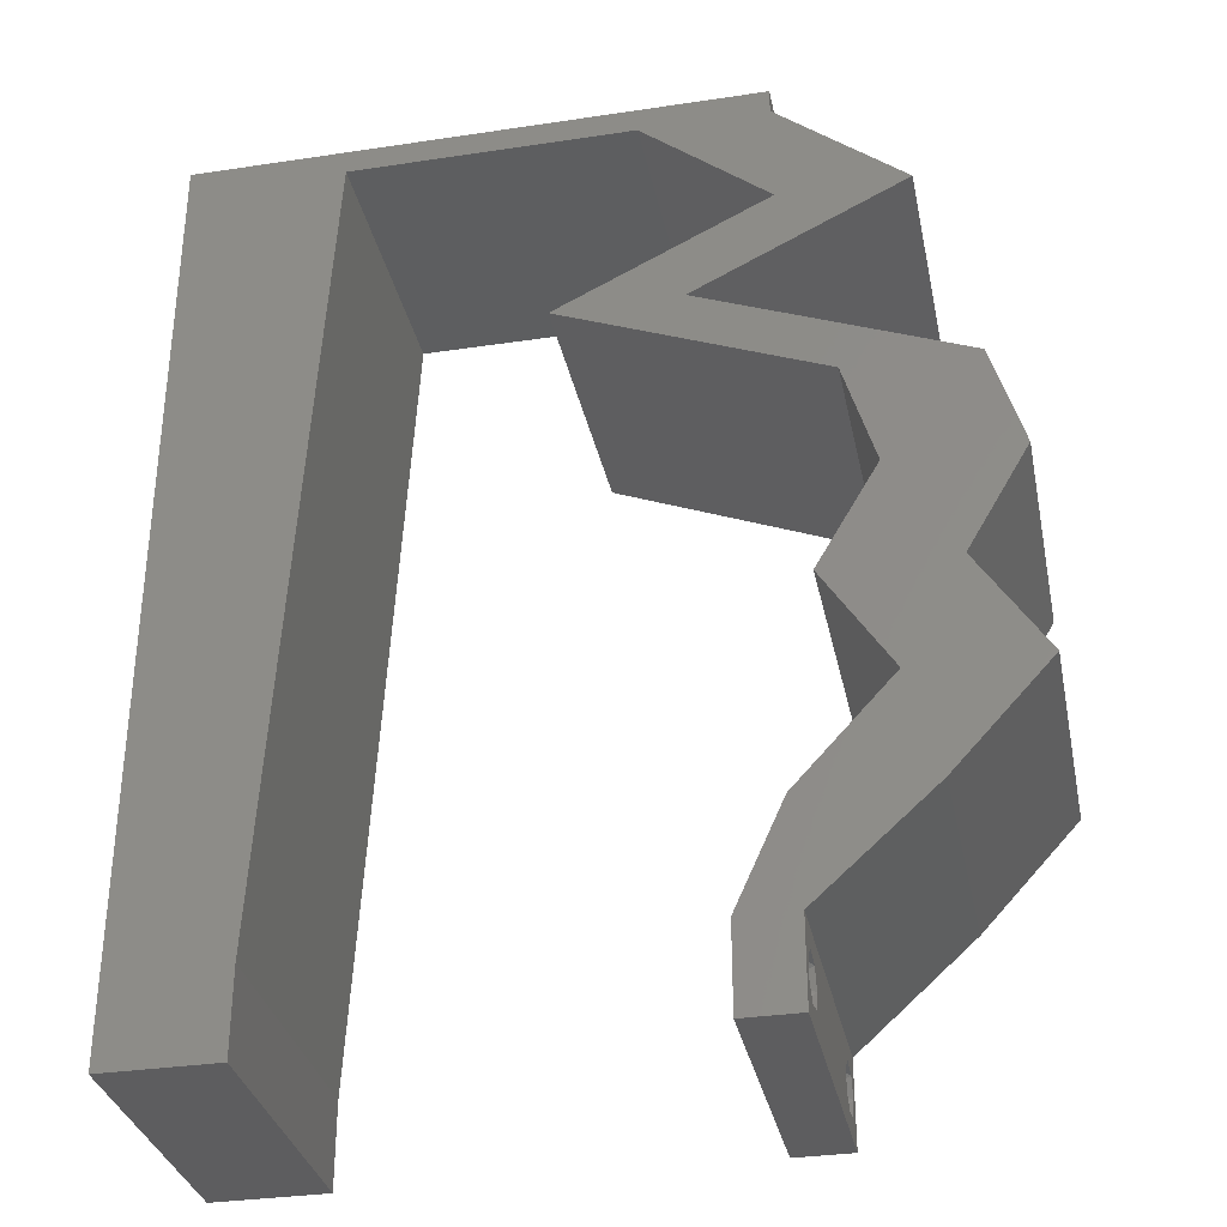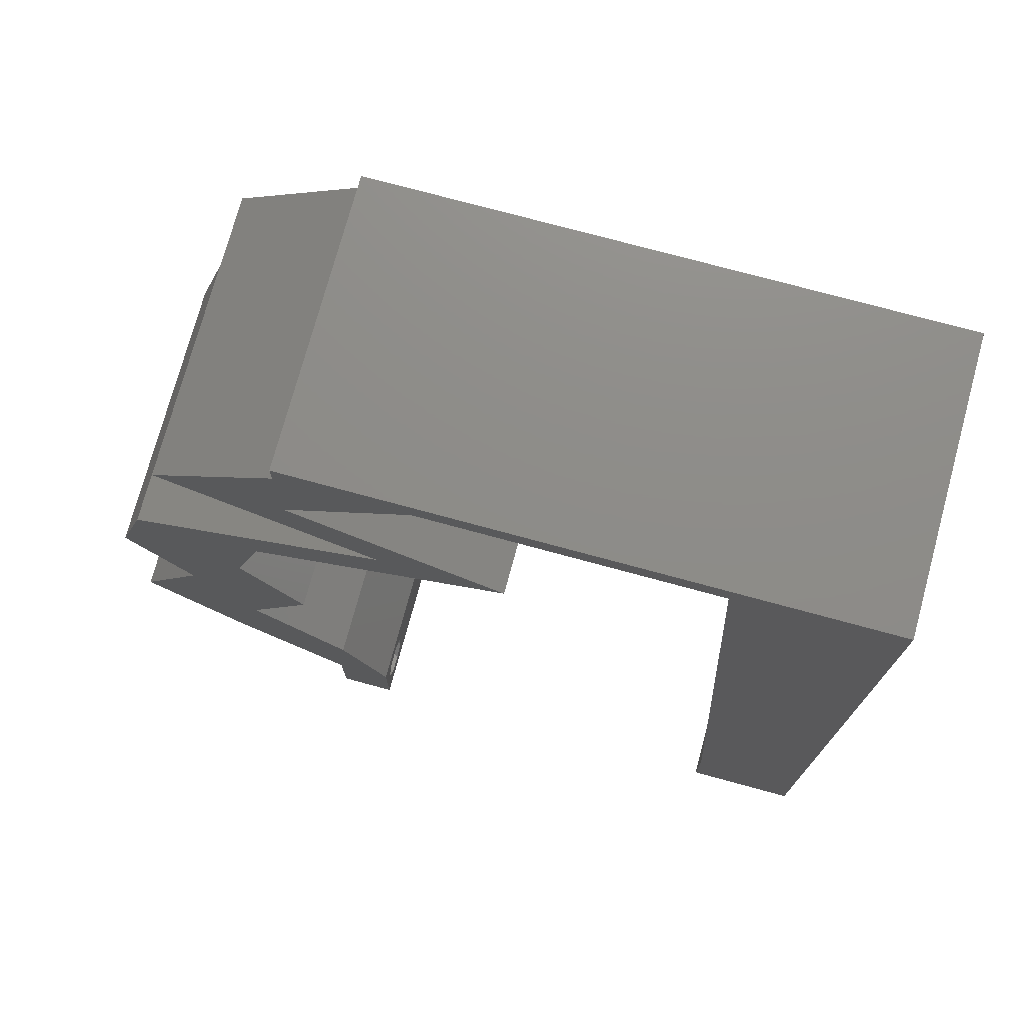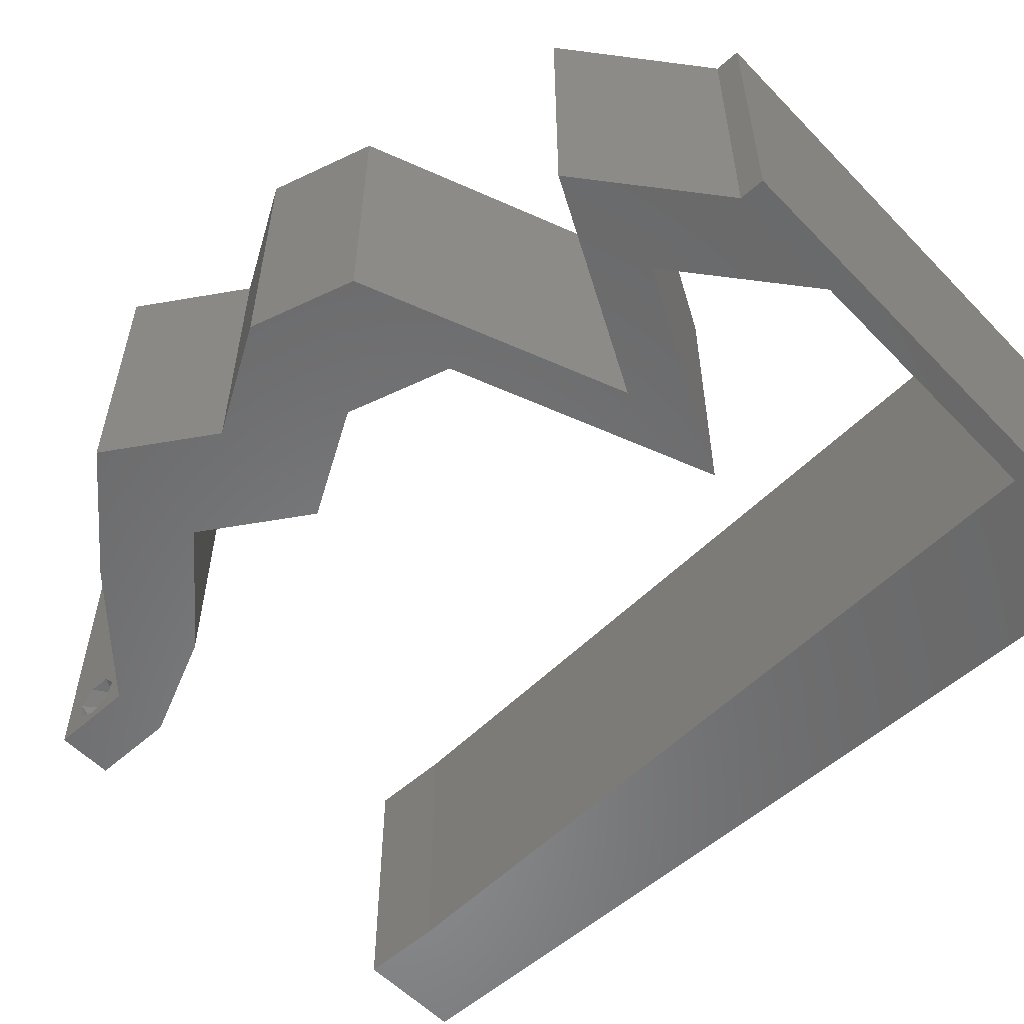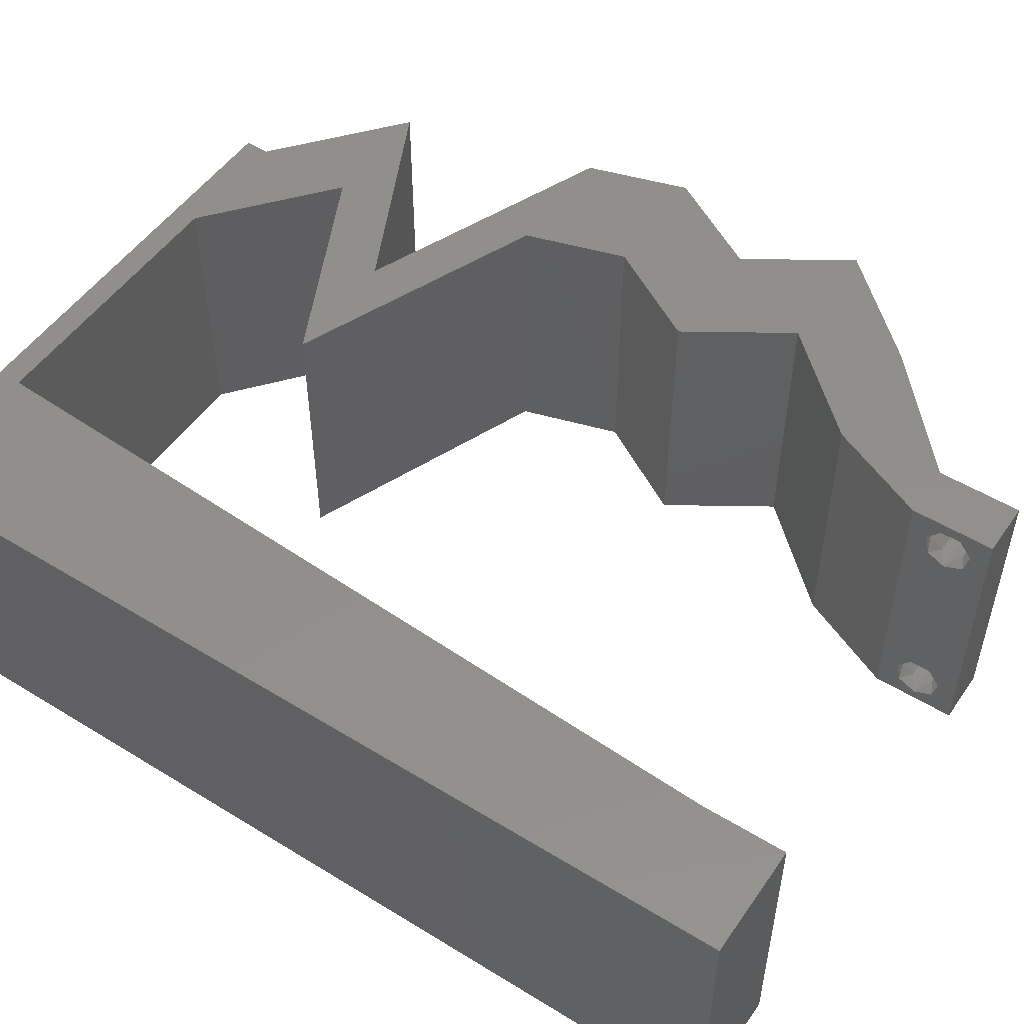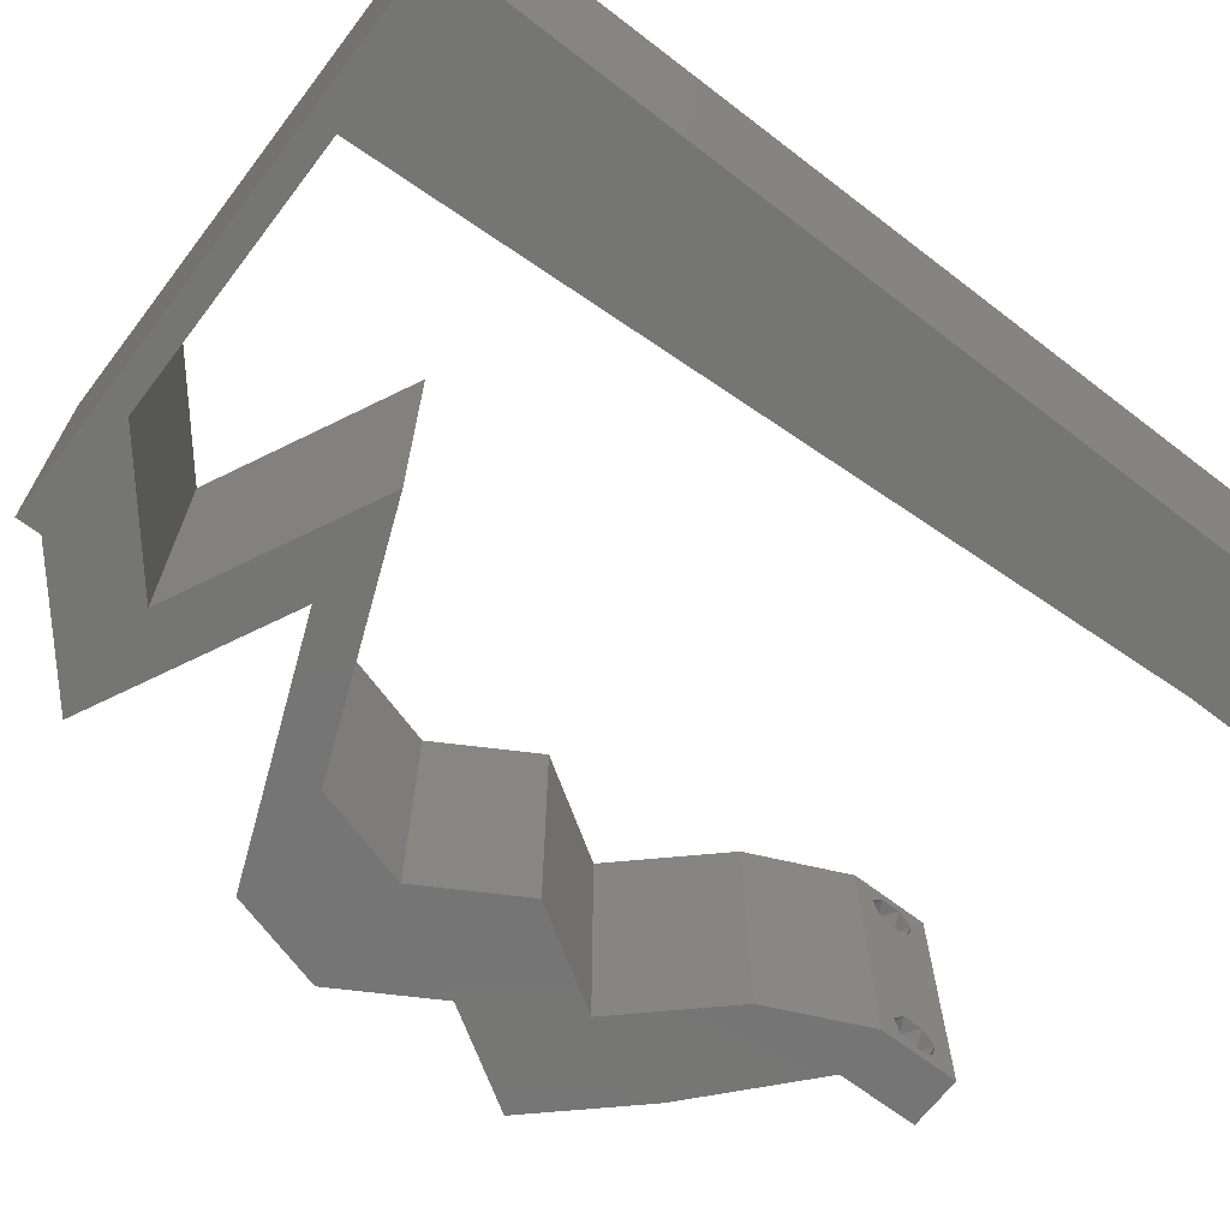
<metadata>
{"format":"stl","ext":"stl","renderer":"f3d","projection":"perspective","resolution":1024,"background":"white","views":[{"elev":-33.0,"azim":11.7,"up":"+Y"},{"elev":74.8,"azim":-164.8,"up":"+Y"},{"elev":-55.8,"azim":133.0,"up":"+Z"},{"elev":51.3,"azim":-56.3,"up":"+Z"},{"elev":-67.4,"azim":-127.5,"up":"+Z"}]}
</metadata>
<code>
# stl→obj: 253 verts, 510 faces
v 0.04 -0.002262 0.003932
v 0.04 0 0.01
v 0.04 -0.006 0.01
v 0.04 -0.003 0.0159
v 0.04 -0.004657 0.002778
v 0.04 -0.006 0
v 0.04 -0.004329 0.00134
v 0.04 -0.001671 0.00134
v 0.04 0 0
v 0.04 -0.001343 0.002778
v 0.04 -0.003 0.0007
v 0.04 -0.004657 0.01798
v 0.04 -0.003738 0.01913
v 0.04 -0.006 0.02
v 0.04 -0.001343 0.01798
v 0.04 0 0.02
v 0.04 -0.002262 0.01913
v 0.04 -0.001671 0.01654
v 0.04 -0.004329 0.01654
v 0.04 -0.003738 0.003932
v 0.036 -0.002262 0.003932
v 0.036 -0.006 0.01
v 0.036 0 0.01
v 0.036 -0.003 0.0159
v 0.036 -0.006 0
v 0.036 -0.004657 0.002778
v 0.036 -0.004329 0.00134
v 0.036 -0.001343 0.002778
v 0.036 0 0
v 0.036 -0.001671 0.00134
v 0.036 -0.003 0.0007
v 0.036 0 0.02
v 0.036 -0.001343 0.01798
v 0.036 -0.002262 0.01913
v 0.036 -0.004657 0.01798
v 0.036 -0.006 0.02
v 0.036 -0.003738 0.01913
v 0.036 -0.001671 0.01654
v 0.036 -0.004329 0.01654
v 0.036 -0.003738 0.003932
v 0 0.024 0.02
v 0 0.012 0.02
v 0.004556 0.0177 0.02
v 0 -0.006 0.02
v 0.008 -0.006 0.02
v 0.004 -0.003 0.02
v 0.008 0 0.02
v 0 0 0.02
v 0.0393 0.007279 0.02
v 0.04816 0.007279 0.02
v 0.04604 0.01456 0.02
v 0.038 -0.003 0.02
v 0.008628 0.01165 0.02
v 0.009256 0.02329 0.02
v 0.004157 0.005911 0.02
v 0.05491 0.01456 0.02
v 0.01 0.06 0.02
v 0 0.06 0.02
v 0.00595 0.05484 0.02
v 0.05024 0.02184 0.02
v 0.05453 0.02911 0.02
v 0.04566 0.02911 0.02
v 0 0.036 0.02
v 0.005065 0.02936 0.02
v 0 0.048 0.02
v 0.009884 0.03494 0.02
v 0.04138 0.02184 0.02
v 0.04786 0.03421 0.02
v 0.01051 0.04658 0.02
v 0.0435 0.03639 0.02
v 0.005538 0.04101 0.02
v 0.05237 0.03639 0.02
v 0.01114 0.05823 0.02
v 0.04326 0.04003 0.02
v 0.03114 0.05823 0.02
v 0.03 0.06 0.02
v 0.02114 0.05823 0.02
v 0.02 0.06 0.02
v 0.04 0.05823 0.02
v 0.04 0.06 0.02
v 0.04005 0.05095 0.02
v 0.04891 0.05095 0.02
v 0.04153 0.04731 0.02
v 0.03415 0.04367 0.02
v 0.02529 0.04367 0.02
v 0.0344 0.04003 0.02
v 0.03267 0.04731 0.02
v 0 -0.006 0.01
v 0 -0.003 0.015
v 0 0 0.01
v 0 -0.006 0
v 0 -0.003 0.005
v 0 0 0
v 0.004 -0.006 0.015
v 0.008 -0.006 0.01
v 0.004 -0.006 0.005
v 0.008 -0.006 0
v 0 0.009 0.0114
v 0 0.06 0
v 0 0.051 0.0086
v 0 0.06 0.01
v 0 0.048 0
v 0 0.0415 0.009767
v 0 0.03 0.01
v 0 0.036 0
v 0 0.024 0
v 0 0.0185 0.01023
v 0 0.012 0
v 0 0.005337 0.005128
v 0 0.05466 0.01487
v 0.004556 0.0177 0
v 0.004 -0.003 0
v 0.008 0 0
v 0.0393 0.007279 0
v 0.04604 0.01456 0
v 0.04816 0.007279 0
v 0.038 -0.003 0
v 0.008628 0.01165 0
v 0.009256 0.02329 0
v 0.004157 0.005911 0
v 0.05491 0.01456 0
v 0.01 0.06 0
v 0.00595 0.05484 0
v 0.05024 0.02184 0
v 0.04566 0.02911 0
v 0.05453 0.02911 0
v 0.005065 0.02936 0
v 0.009884 0.03494 0
v 0.04138 0.02184 0
v 0.04786 0.03421 0
v 0.01051 0.04658 0
v 0.0435 0.03639 0
v 0.005538 0.04101 0
v 0.05237 0.03639 0
v 0.01114 0.05823 0
v 0.04326 0.04003 0
v 0.03114 0.05823 0
v 0.02114 0.05823 0
v 0.03 0.06 0
v 0.02 0.06 0
v 0.04 0.06 0
v 0.04 0.05823 0
v 0.04005 0.05095 0
v 0.04891 0.05095 0
v 0.04153 0.04731 0
v 0.02529 0.04367 0
v 0.03415 0.04367 0
v 0.0344 0.04003 0
v 0.03267 0.04731 0
v 0.008 0 0.01
v 0.008 -0.003 0.015
v 0.008 -0.003 0.005
v 0.015 0.06 0.00866
v 0.025 0.06 0.01134
v 0.006575 0.06 0.01266
v 0.03343 0.06 0.007337
v 0.04 0.06 0.01
v 0.0342 0.06 0.01422
v 0.005798 0.06 0.00578
v 0.04 0.05823 0.01
v 0.04445 0.05459 0.005676
v 0.04445 0.05459 0.01427
v 0.04891 0.05095 0.01
v 0.04205 0.04757 0.007904
v 0.03415 0.04367 0.01
v 0.03925 0.04619 0.01427
v 0.04415 0.0486 0.01434
v 0.04079 0.04102 0.01296
v 0.0454 0.03918 0.007547
v 0.05237 0.03639 0.01
v 0.03916 0.04167 0.005477
v 0.04697 0.03855 0.01415
v 0.05453 0.02911 0.01
v 0.05345 0.03275 0.015
v 0.05345 0.03275 0.005
v 0.05238 0.02547 0.015
v 0.05024 0.02184 0.01
v 0.05238 0.02547 0.005
v 0.05258 0.0182 0.015
v 0.05491 0.01456 0.01
v 0.05258 0.0182 0.005
v 0.05153 0.01092 0.015
v 0.04816 0.007279 0.01
v 0.05153 0.01092 0.005
v 0.04408 0.003639 0.005494
v 0.04408 0.003639 0.01448
v 0.03765 0.003639 0.015
v 0.0393 0.007279 0.01
v 0.03765 0.003639 0.005
v 0.04267 0.01092 0.015
v 0.04604 0.01456 0.01
v 0.04267 0.01092 0.005
v 0.04371 0.0182 0.015
v 0.04138 0.02184 0.01
v 0.04371 0.0182 0.005
v 0.04352 0.02547 0.015
v 0.04566 0.02911 0.01
v 0.04352 0.02547 0.005
v 0.04458 0.03275 0.015
v 0.0435 0.03639 0.01
v 0.04458 0.03275 0.005
v 0.03687 0.03904 0.01296
v 0.03225 0.04089 0.007547
v 0.02529 0.04367 0.01
v 0.0385 0.03839 0.005477
v 0.03068 0.04152 0.01415
v 0.03214 0.04705 0.007904
v 0.04005 0.05095 0.01
v 0.03494 0.04843 0.01427
v 0.03004 0.04602 0.01434
v 0.03559 0.05459 0.005676
v 0.03559 0.05459 0.01427
v 0.03114 0.05823 0.01
v 0.01114 0.05823 0.01
v 0.01818 0.05823 0.01287
v 0.02364 0.05823 0.0075
v 0.01676 0.05823 0.005624
v 0.02526 0.05823 0.01413
v 0.008471 0.008734 0.0116
v 0.01067 0.04949 0.0116
v 0.008968 0.01795 0.01027
v 0.00957 0.02911 0.01
v 0.01017 0.04027 0.01027
v 0.01085 0.0528 0.005
v 0.0385 -0.002262 0.01607
v 0.0375 -0.003738 0.01607
v 0.03712 -0.002262 0.01607
v 0.03888 -0.003738 0.01607
v 0.03873 -0.003 0.0193
v 0.03727 -0.001671 0.01866
v 0.03875 -0.001671 0.01866
v 0.03727 -0.004329 0.01866
v 0.03875 -0.004329 0.01866
v 0.03725 -0.003 0.0193
v 0.03873 -0.004657 0.01722
v 0.03725 -0.004657 0.01722
v 0.03798 -0.00134 0.01723
v 0.03687 -0.001344 0.01722
v 0.03914 -0.001343 0.01722
v 0.0375 -0.003738 0.0008684
v 0.03727 -0.002262 0.0008684
v 0.03874 -0.002242 0.0008785
v 0.03888 -0.003738 0.0008684
v 0.03727 -0.004329 0.00346
v 0.03873 -0.003 0.0041
v 0.03875 -0.004329 0.00346
v 0.03873 -0.001343 0.002022
v 0.03727 -0.001671 0.00346
v 0.03725 -0.001343 0.002022
v 0.03725 -0.003 0.0041
v 0.03875 -0.001671 0.00346
v 0.03873 -0.004657 0.002022
v 0.03725 -0.004657 0.002022
f 1 2 3
f 2 4 3
f 5 6 7
f 8 9 10
f 7 6 11
f 11 9 8
f 12 13 14
f 15 16 17
f 16 14 17
f 17 14 13
f 6 9 11
f 10 9 2
f 16 18 2
f 15 18 16
f 3 19 14
f 19 12 14
f 3 6 5
f 2 18 4
f 4 19 3
f 10 2 1
f 20 3 5
f 1 3 20
f 21 22 23
f 22 24 23
f 25 26 27
f 28 29 30
f 31 25 27
f 30 29 31
f 32 33 34
f 35 36 37
f 34 36 32
f 37 36 34
f 32 38 33
f 29 25 31
f 36 39 22
f 35 39 36
f 23 38 32
f 22 26 25
f 23 29 28
f 22 39 24
f 24 38 23
f 40 26 22
f 21 40 22
f 21 23 28
f 41 42 43
f 44 45 46
f 47 48 46
f 49 50 51
f 14 16 52
f 53 54 43
f 48 47 55
f 50 56 51
f 57 58 59
f 60 61 62
f 63 41 64
f 58 65 59
f 54 66 64
f 51 60 67
f 67 60 62
f 56 60 51
f 62 61 68
f 65 69 59
f 70 62 68
f 65 63 71
f 66 69 71
f 61 72 68
f 53 42 55
f 73 57 59
f 54 41 43
f 45 47 46
f 48 44 46
f 42 53 43
f 66 63 64
f 69 65 71
f 36 14 52
f 41 54 64
f 63 66 71
f 16 32 52
f 42 48 55
f 72 74 68
f 32 36 52
f 74 70 68
f 75 76 77
f 73 78 57
f 78 73 77
f 47 53 55
f 76 78 77
f 75 79 80
f 76 75 80
f 79 81 82
f 75 81 79
f 82 81 83
f 84 85 86
f 85 84 87
f 84 83 87
f 74 84 86
f 16 50 49
f 32 16 49
f 70 74 86
f 83 81 87
f 69 73 59
f 88 89 90
f 48 89 44
f 91 92 93
f 90 92 88
f 44 89 88
f 90 89 48
f 88 92 91
f 93 92 90
f 45 94 95
f 88 94 44
f 91 96 88
f 95 96 97
f 44 94 45
f 95 94 88
f 97 96 91
f 88 96 95
f 48 98 90
f 99 100 101
f 102 100 99
f 42 98 48
f 103 104 63
f 105 104 103
f 105 103 102
f 63 104 41
f 106 104 105
f 107 104 106
f 41 107 42
f 65 103 63
f 108 107 106
f 41 104 107
f 93 109 108
f 58 110 65
f 65 100 103
f 108 98 107
f 108 109 98
f 65 110 100
f 107 98 42
f 103 100 102
f 101 110 58
f 90 109 93
f 98 109 90
f 100 110 101
f 106 111 108
f 91 112 97
f 113 112 93
f 114 115 116
f 6 117 9
f 118 111 119
f 93 120 113
f 116 115 121
f 122 123 99
f 124 125 126
f 105 127 106
f 99 123 102
f 119 127 128
f 115 129 124
f 129 125 124
f 121 115 124
f 125 130 126
f 102 123 131
f 132 130 125
f 102 133 105
f 128 133 131
f 126 130 134
f 118 120 108
f 135 123 122
f 119 111 106
f 97 112 113
f 93 112 91
f 108 111 118
f 128 127 105
f 131 133 102
f 25 117 6
f 106 127 119
f 105 133 128
f 9 117 29
f 108 120 93
f 134 130 136
f 29 117 25
f 136 130 132
f 137 138 139
f 135 122 140
f 140 138 135
f 113 120 118
f 139 138 140
f 137 141 142
f 139 141 137
f 143 142 144
f 137 142 143
f 144 145 143
f 146 147 148
f 149 147 146
f 145 147 149
f 148 147 136
f 9 114 116
f 29 114 9
f 148 136 132
f 143 145 149
f 131 123 135
f 150 151 95
f 45 151 47
f 113 152 97
f 95 152 150
f 47 151 150
f 95 151 45
f 97 152 95
f 150 152 113
f 78 153 57
f 140 154 139
f 78 154 153
f 153 154 140
f 153 155 57
f 154 156 139
f 76 154 78
f 122 153 140
f 139 156 141
f 141 156 157
f 58 155 101
f 57 155 58
f 76 158 154
f 122 159 153
f 154 158 156
f 153 159 155
f 80 158 76
f 157 158 80
f 99 159 122
f 101 159 99
f 156 158 157
f 155 159 101
f 157 80 79
f 79 160 157
f 142 141 157
f 157 160 142
f 142 161 144
f 82 162 79
f 79 162 160
f 163 162 82
f 162 161 160
f 163 161 162
f 160 161 142
f 144 161 163
f 145 164 147
f 147 164 165
f 144 164 145
f 163 164 144
f 165 166 84
f 82 167 163
f 84 166 83
f 83 167 82
f 164 166 165
f 167 164 163
f 167 166 164
f 83 166 167
f 84 168 165
f 136 169 134
f 134 169 170
f 74 168 84
f 165 171 147
f 170 172 72
f 147 171 136
f 72 172 74
f 168 171 165
f 170 169 172
f 169 171 168
f 136 171 169
f 169 168 172
f 172 168 74
f 173 174 61
f 72 174 170
f 170 175 134
f 126 175 173
f 170 174 173
f 61 174 72
f 173 175 170
f 134 175 126
f 61 176 173
f 177 176 60
f 173 178 126
f 124 178 177
f 60 176 61
f 173 176 177
f 177 178 173
f 126 178 124
f 60 179 177
f 180 179 56
f 177 181 124
f 121 181 180
f 56 179 60
f 177 179 180
f 124 181 121
f 180 181 177
f 56 182 180
f 183 182 50
f 116 184 183
f 180 184 121
f 180 182 183
f 50 182 56
f 121 184 116
f 183 184 180
f 116 185 9
f 16 186 50
f 50 186 183
f 2 186 16
f 186 185 183
f 2 185 186
f 183 185 116
f 9 185 2
f 3 14 36
f 36 22 3
f 25 6 3
f 3 22 25
f 32 187 23
f 188 187 49
f 23 189 29
f 114 189 188
f 49 187 32
f 23 187 188
f 29 189 114
f 188 189 23
f 49 190 188
f 191 190 51
f 188 192 114
f 115 192 191
f 51 190 49
f 114 192 115
f 188 190 191
f 191 192 188
f 51 193 191
f 194 193 67
f 129 195 194
f 191 195 115
f 191 193 194
f 67 193 51
f 115 195 129
f 194 195 191
f 67 196 194
f 197 196 62
f 194 198 129
f 125 198 197
f 62 196 67
f 194 196 197
f 129 198 125
f 197 198 194
f 62 199 197
f 200 199 70
f 132 201 200
f 197 201 125
f 70 199 62
f 197 199 200
f 125 201 132
f 200 201 197
f 70 202 200
f 148 203 146
f 146 203 204
f 86 202 70
f 200 205 132
f 204 206 85
f 132 205 148
f 85 206 86
f 202 205 200
f 204 203 206
f 203 205 202
f 148 205 203
f 203 202 206
f 206 202 86
f 149 207 143
f 143 207 208
f 146 207 149
f 204 207 146
f 208 209 81
f 85 210 204
f 81 209 87
f 87 210 85
f 207 209 208
f 210 207 204
f 210 209 207
f 87 209 210
f 143 211 137
f 75 212 81
f 81 212 208
f 213 212 75
f 213 211 212
f 212 211 208
f 208 211 143
f 137 211 213
f 214 215 73
f 137 216 138
f 213 216 137
f 73 215 77
f 135 217 214
f 138 217 135
f 75 218 213
f 77 218 75
f 214 217 215
f 218 216 213
f 215 217 216
f 218 215 216
f 216 217 138
f 77 215 218
f 118 219 113
f 73 220 214
f 150 219 47
f 69 220 73
f 47 219 53
f 53 221 54
f 119 221 118
f 221 222 54
f 119 222 221
f 54 222 66
f 66 222 223
f 223 222 128
f 128 222 119
f 66 223 69
f 131 223 128
f 221 219 118
f 131 220 223
f 131 224 220
f 135 224 131
f 53 219 221
f 223 220 69
f 214 224 135
f 220 224 214
f 113 219 150
f 24 4 225
f 4 24 226
f 24 225 227
f 4 226 228
f 229 230 231
f 232 229 233
f 230 229 234
f 229 232 234
f 235 232 233
f 232 235 236
f 235 226 236
f 227 237 238
f 225 237 227
f 226 235 228
f 17 13 229
f 34 33 230
f 35 37 232
f 17 229 231
f 229 13 233
f 34 230 234
f 232 37 234
f 15 17 231
f 13 12 233
f 37 34 234
f 35 232 236
f 226 39 236
f 39 35 236
f 12 19 235
f 231 230 237
f 12 235 233
f 225 18 239
f 237 225 239
f 230 33 238
f 15 231 239
f 235 19 228
f 24 39 226
f 4 18 225
f 237 230 238
f 38 24 227
f 19 4 228
f 231 237 239
f 38 227 238
f 33 38 238
f 18 15 239
f 11 31 240
f 31 11 241
f 241 11 242
f 11 240 243
f 244 245 246
f 247 248 249
f 245 244 250
f 248 247 251
f 248 245 250
f 245 248 251
f 241 247 249
f 252 244 246
f 244 252 253
f 247 241 242
f 252 240 253
f 240 252 243
f 21 28 248
f 1 20 245
f 26 40 244
f 8 10 247
f 248 28 249
f 245 20 246
f 21 248 250
f 1 245 251
f 244 40 250
f 247 10 251
f 28 30 249
f 20 5 246
f 40 21 250
f 10 1 251
f 30 31 241
f 26 244 253
f 30 241 249
f 240 27 253
f 27 26 253
f 5 7 252
f 5 252 246
f 8 247 242
f 252 7 243
f 31 27 240
f 7 11 243
f 11 8 242

</code>
